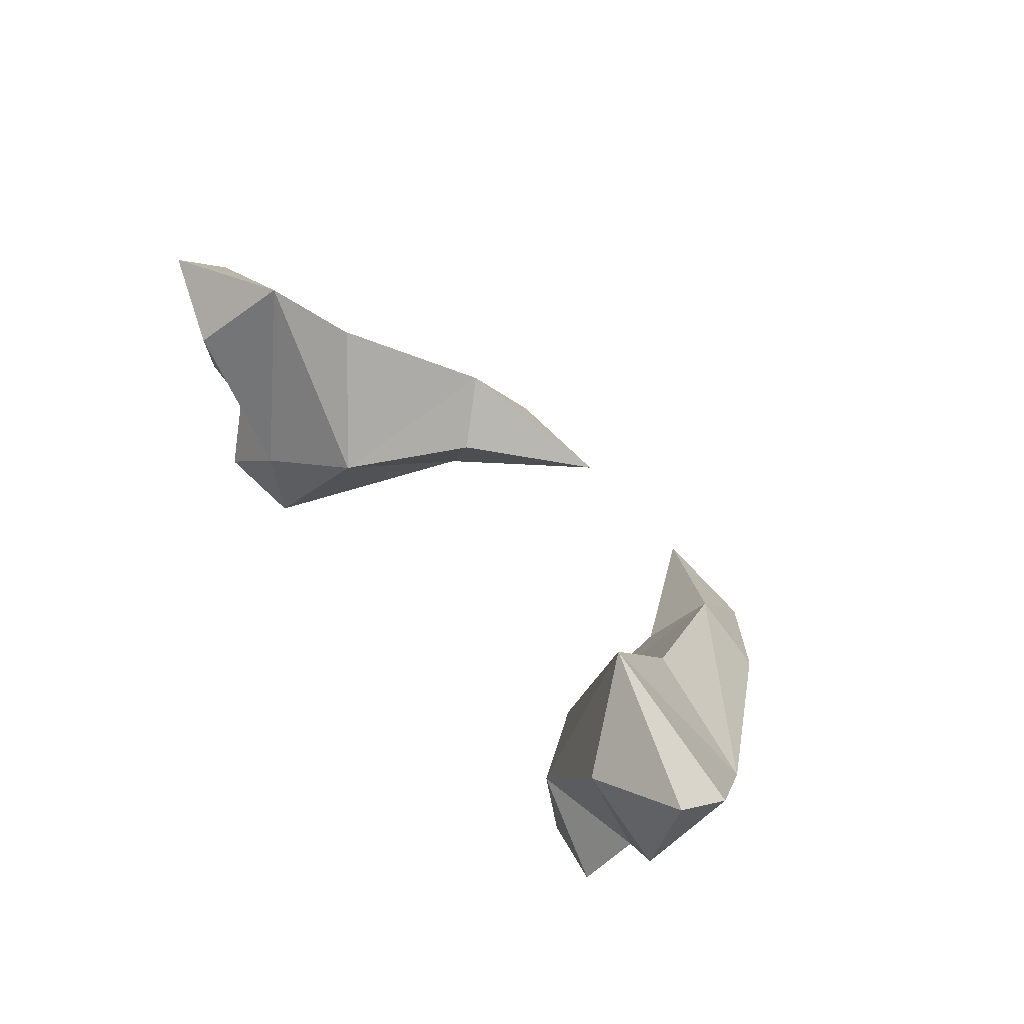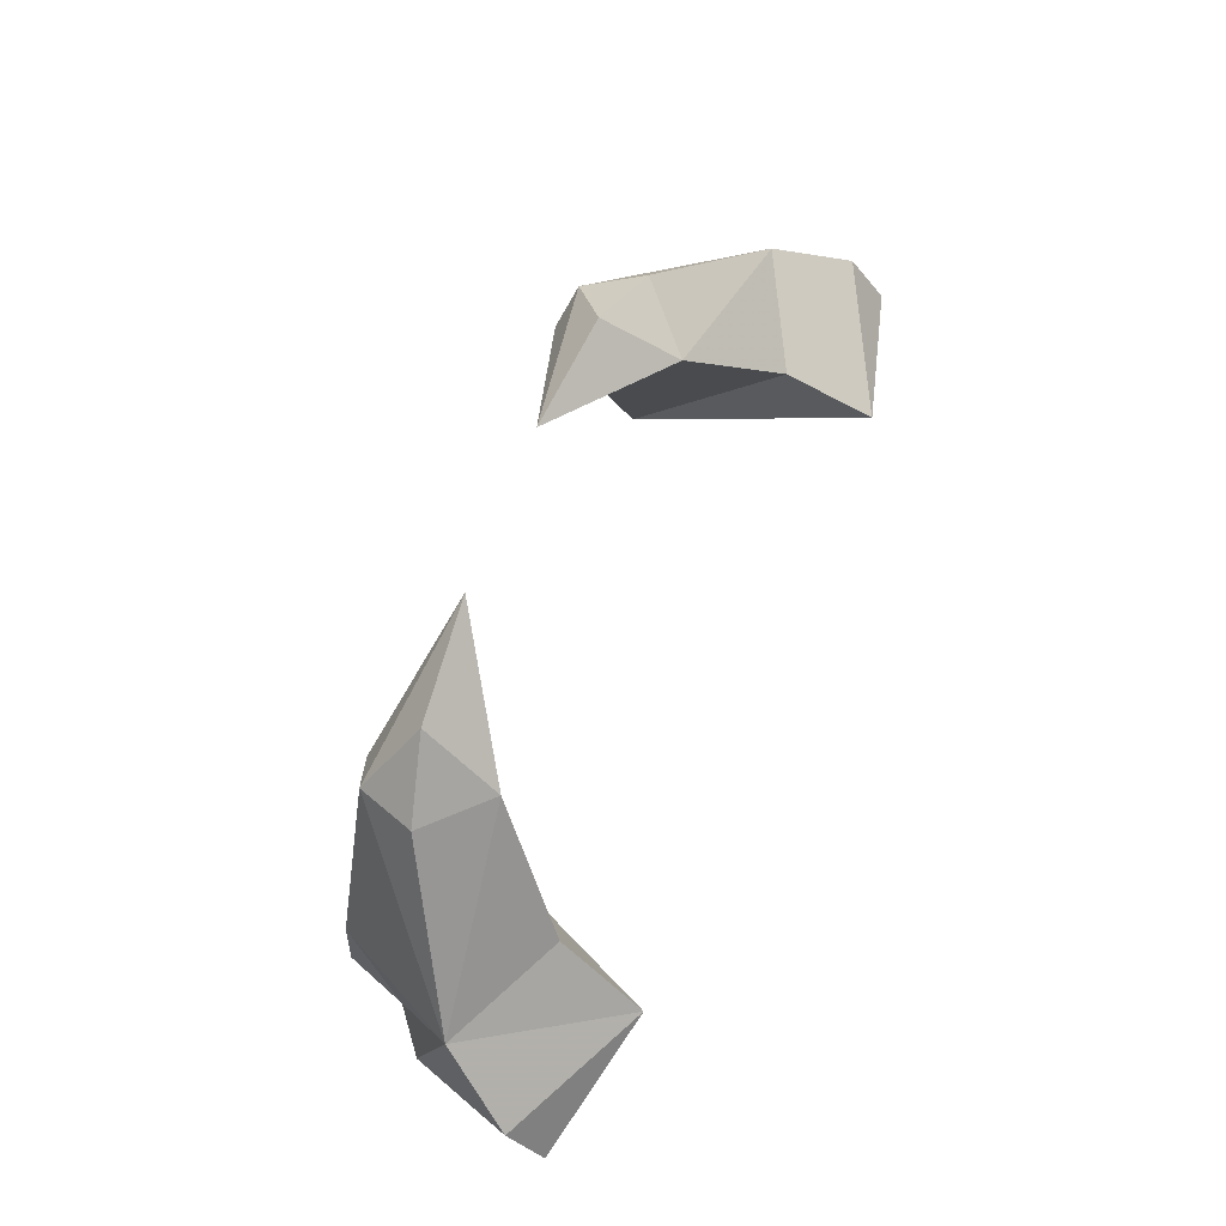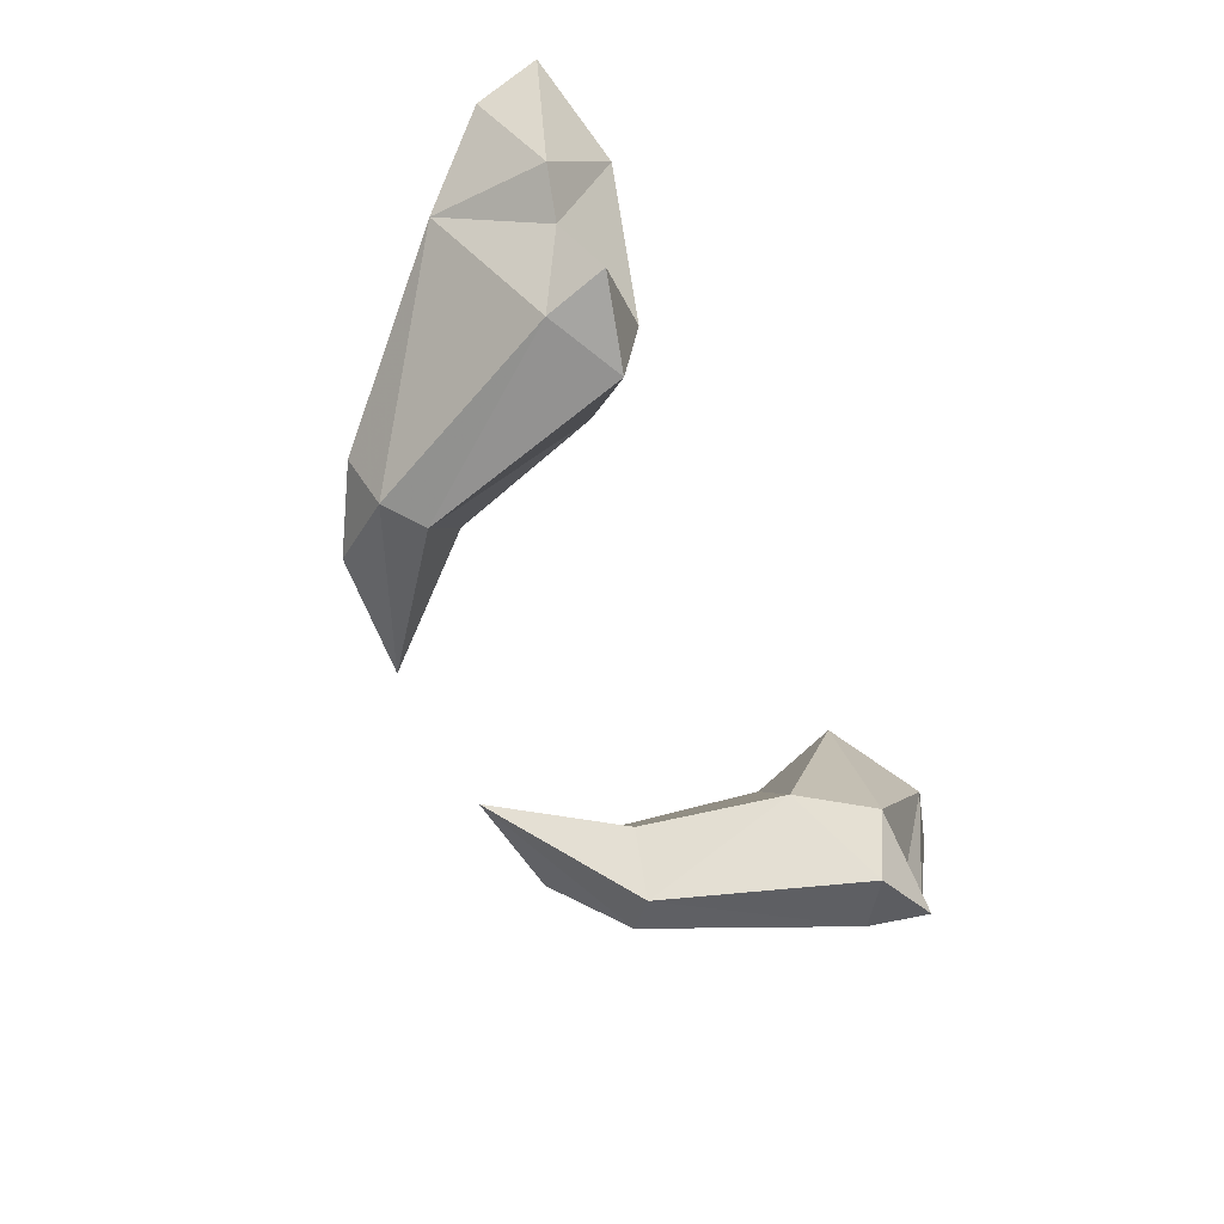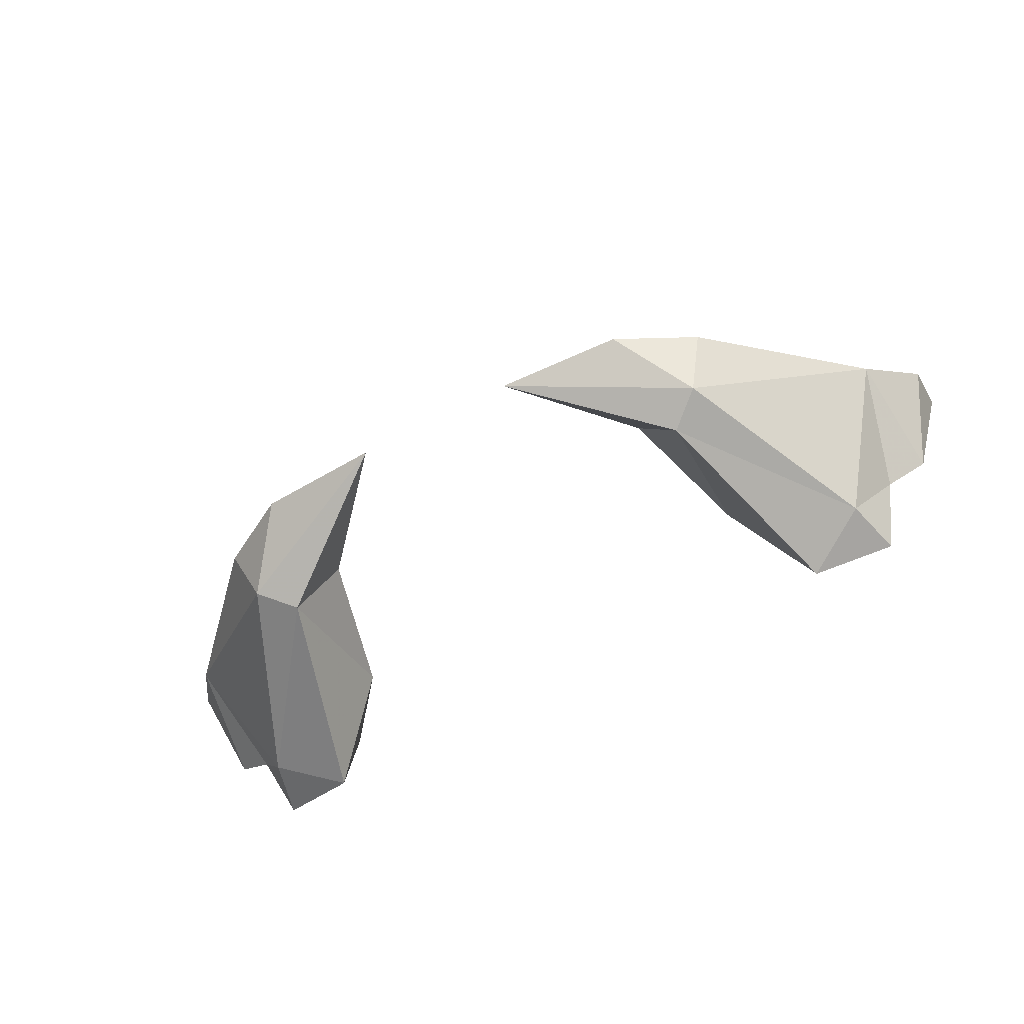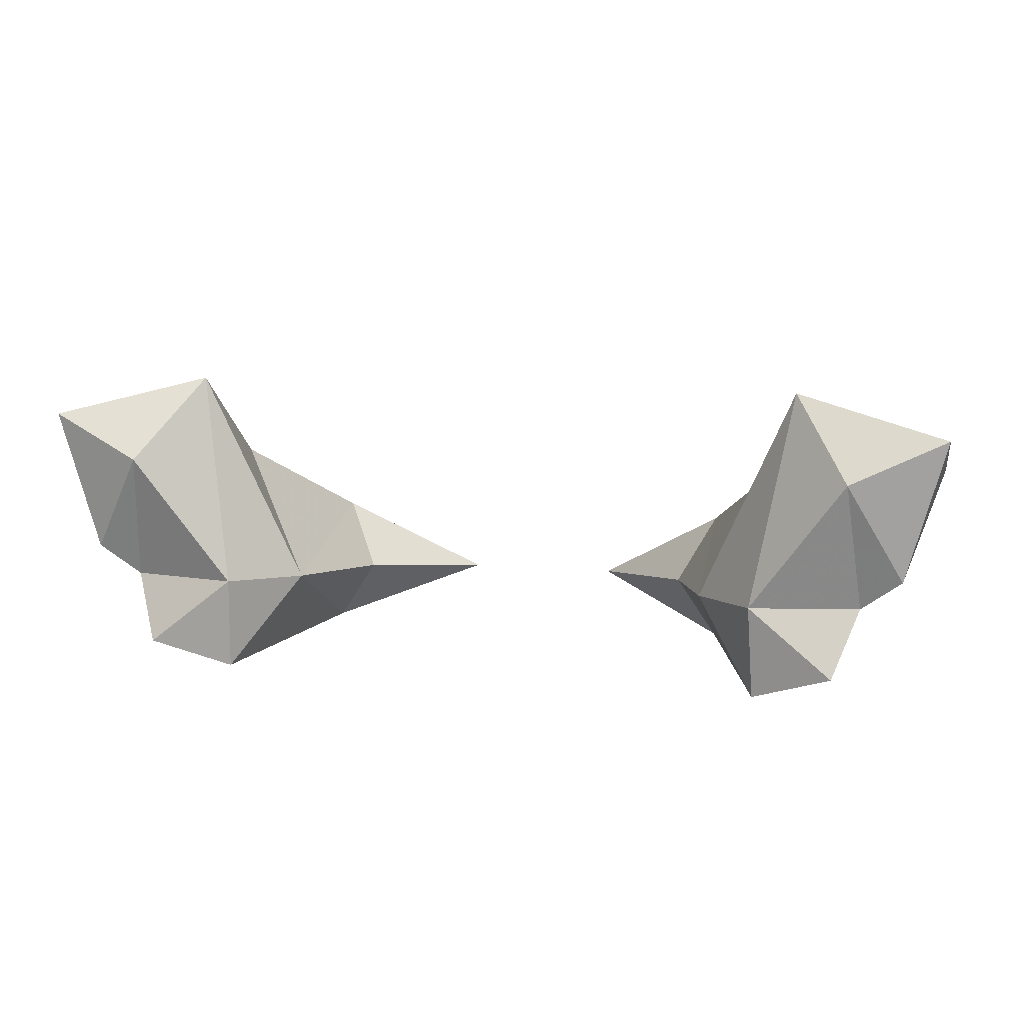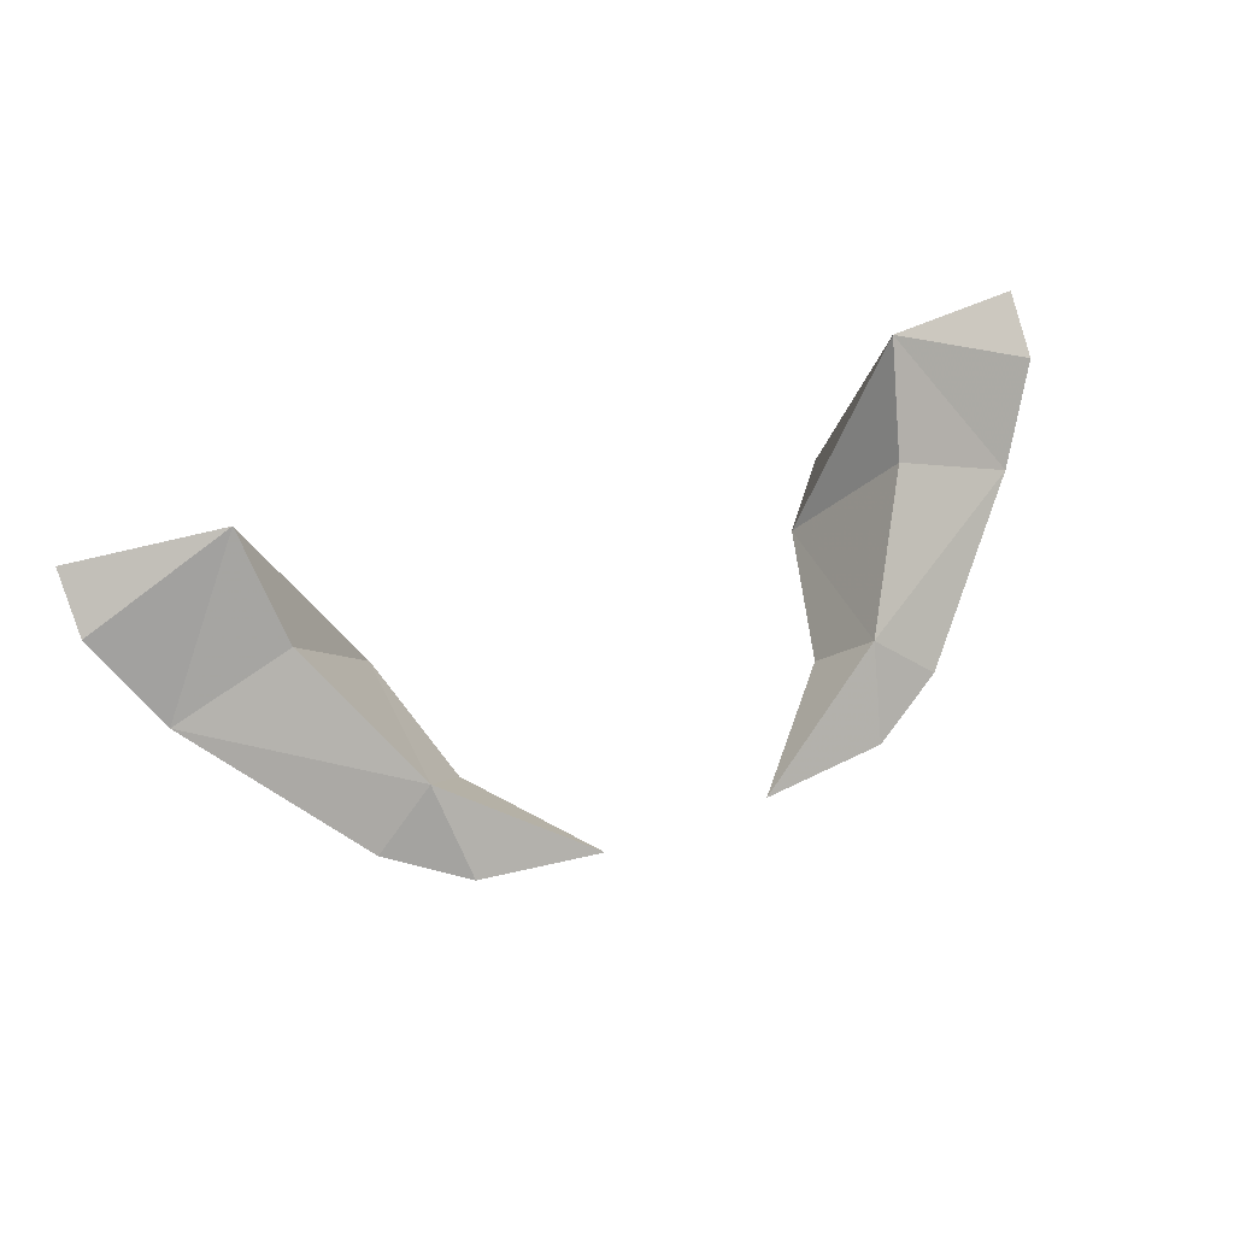
<metadata>
{"format":"obj","ext":"obj","renderer":"f3d","projection":"perspective","resolution":1024,"background":"white","views":[{"elev":47.6,"azim":-125.5,"up":"+Y"},{"elev":72.2,"azim":111.4,"up":"+Z"},{"elev":-58.1,"azim":115.1,"up":"+Y"},{"elev":-64.3,"azim":27.4,"up":"+Y"},{"elev":10.9,"azim":-167.6,"up":"+Y"},{"elev":52.4,"azim":-21.5,"up":"+Y"}]}
</metadata>
<code>
g CSealArms
v -0.3017 -0.1524 1.718
v -0.8142 0.1664 1.443
v -0.7539 -0.1153 1.682
v -0.9533 -0.2692 1.423
v -1.038 -0.04401 1.515
v -1.564 0.2496 0.9669
v -1.11 0.4751 0.9633
v -1.188 0.8107 0.6748
v -1.752 0.5277 0.7219
v -1.611 0.1271 0.5298
v -1.761 0.6694 0.5066
v -1.457 0.009431 0.5674
v -1.302 -0.2596 0.6722
v -1.361 -0.2412 0.4456
v -1.06 -0.3484 0.5269
v -0.8284 -0.3098 1.312
v -0.8244 -0.01274 0.7502
v -1.042 0.01265 0.4819
v -0.6758 -0.07771 1.29
v -1.399 0.5081 0.4092
v 0.3017 -0.1524 1.718
v 0.7539 -0.1153 1.682
v 0.8142 0.1664 1.443
v 0.9533 -0.2692 1.423
v 1.038 -0.04401 1.515
v 1.564 0.2496 0.9669
v 1.11 0.4751 0.9633
v 1.188 0.8107 0.6748
v 1.752 0.5277 0.7219
v 1.611 0.1271 0.5298
v 1.761 0.6694 0.5066
v 1.457 0.009431 0.5674
v 1.302 -0.2596 0.6722
v 1.361 -0.2412 0.4456
v 1.06 -0.3484 0.5269
v 0.8284 -0.3098 1.312
v 1.042 0.01265 0.4819
v 0.8244 -0.01274 0.7502
v 0.6758 -0.07771 1.29
v 1.399 0.5081 0.4092
f 1 2 3
f 4 1 3
f 5 4 3
f 5 3 2
f 6 5 2
f 5 6 4
f 6 2 7
f 8 6 7
f 6 8 9
f 10 6 9
f 11 10 9
f 9 8 11
f 10 12 6
f 12 13 6
f 6 13 4
f 14 13 12
f 14 15 13
f 15 16 13
f 13 16 4
f 4 16 1
f 8 17 18
f 17 15 18
f 18 15 14
f 15 17 16
f 17 19 16
f 18 14 12
f 18 12 20
f 8 18 20
f 8 20 11
f 11 20 10
f 20 12 10
f 16 19 1
f 1 19 2
f 19 17 2
f 2 17 7
f 17 8 7
f 21 22 23
f 24 22 21
f 25 22 24
f 25 23 22
f 26 23 25
f 25 24 26
f 26 27 23
f 28 27 26
f 26 29 28
f 30 29 26
f 31 29 30
f 29 31 28
f 30 26 32
f 32 26 33
f 26 24 33
f 34 32 33
f 34 33 35
f 35 33 36
f 33 24 36
f 24 21 36
f 28 37 38
f 38 37 35
f 37 34 35
f 35 36 38
f 38 36 39
f 37 32 34
f 37 40 32
f 28 40 37
f 28 31 40
f 31 30 40
f 40 30 32
f 36 21 39
f 21 23 39
f 39 23 38
f 23 27 38
f 38 27 28

</code>
